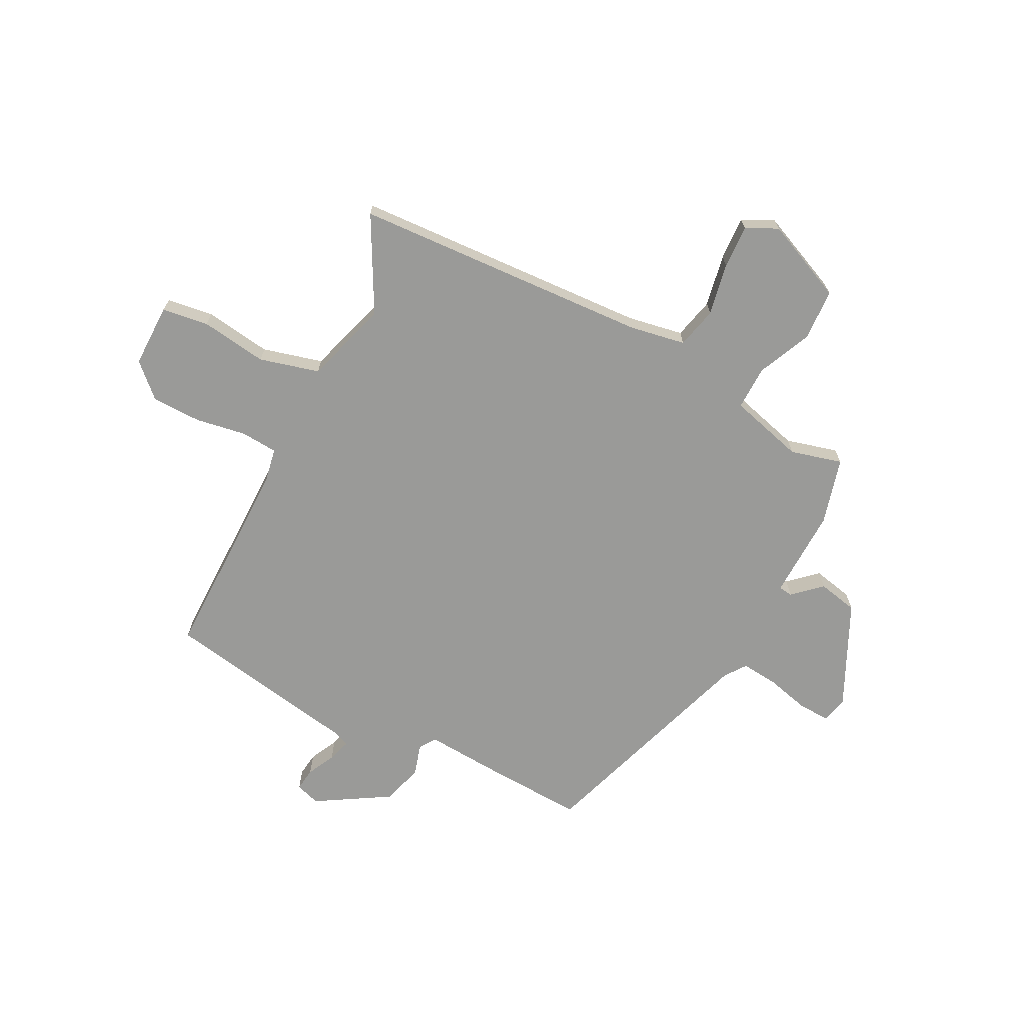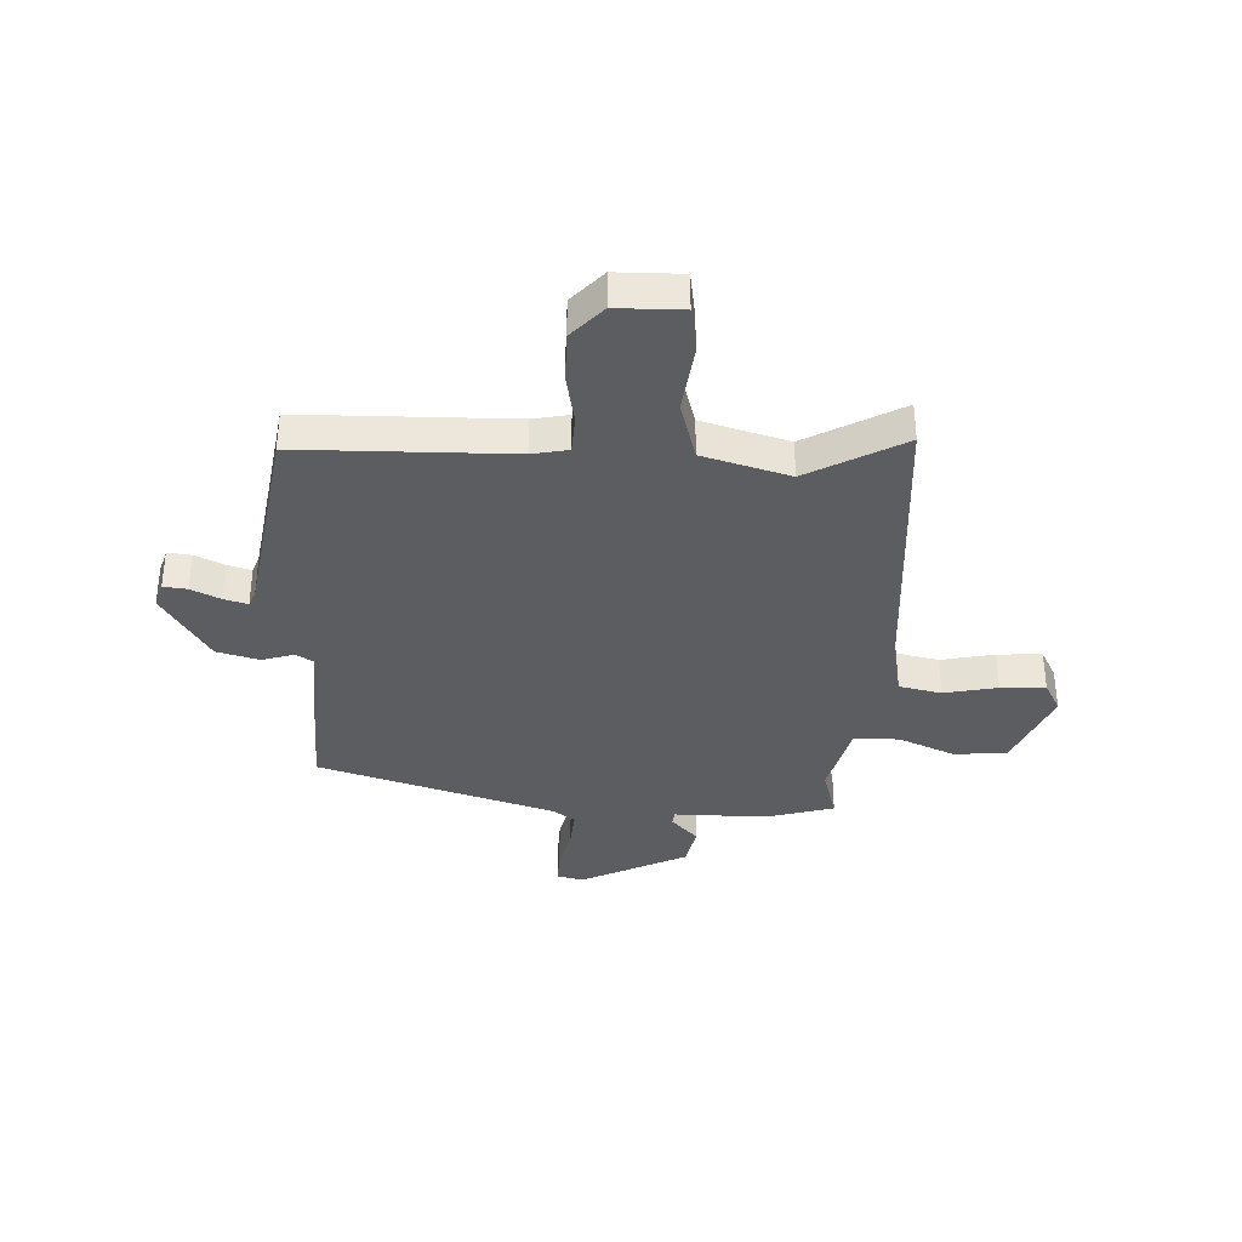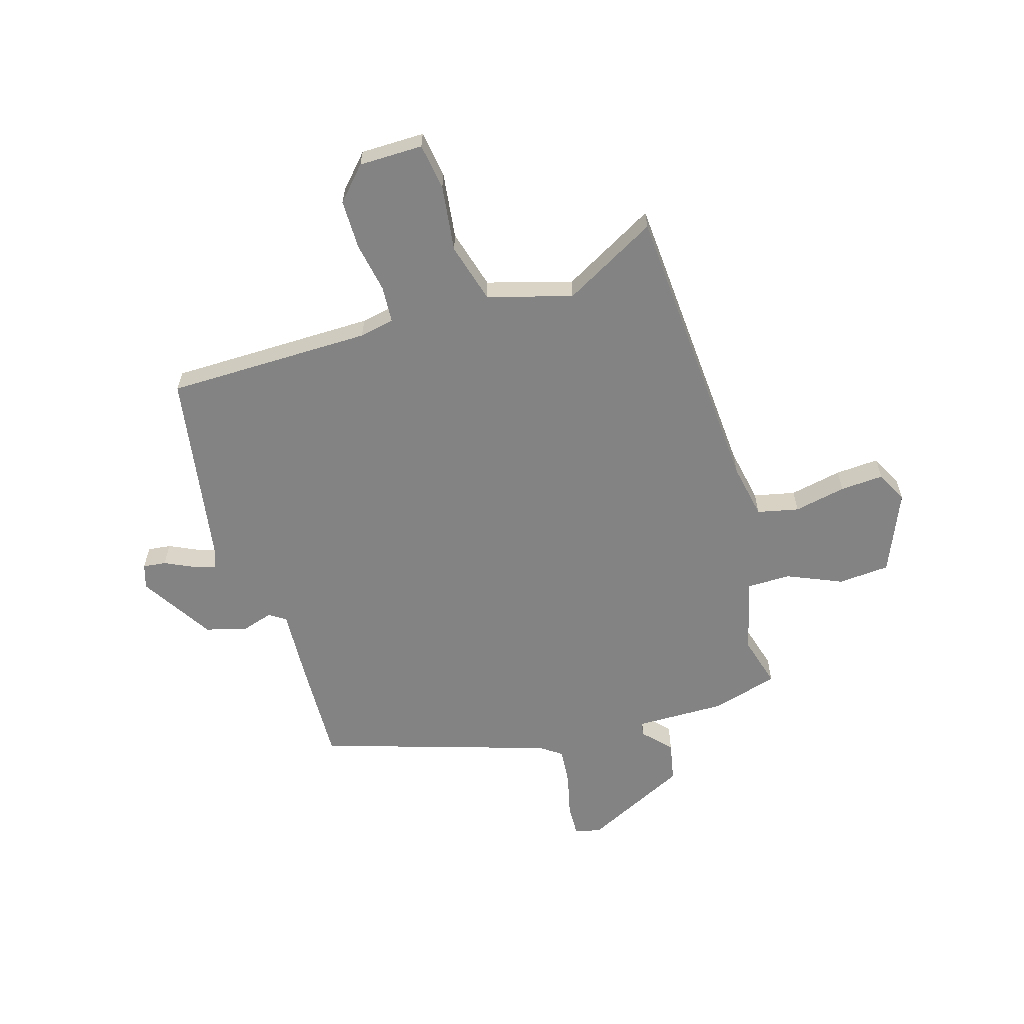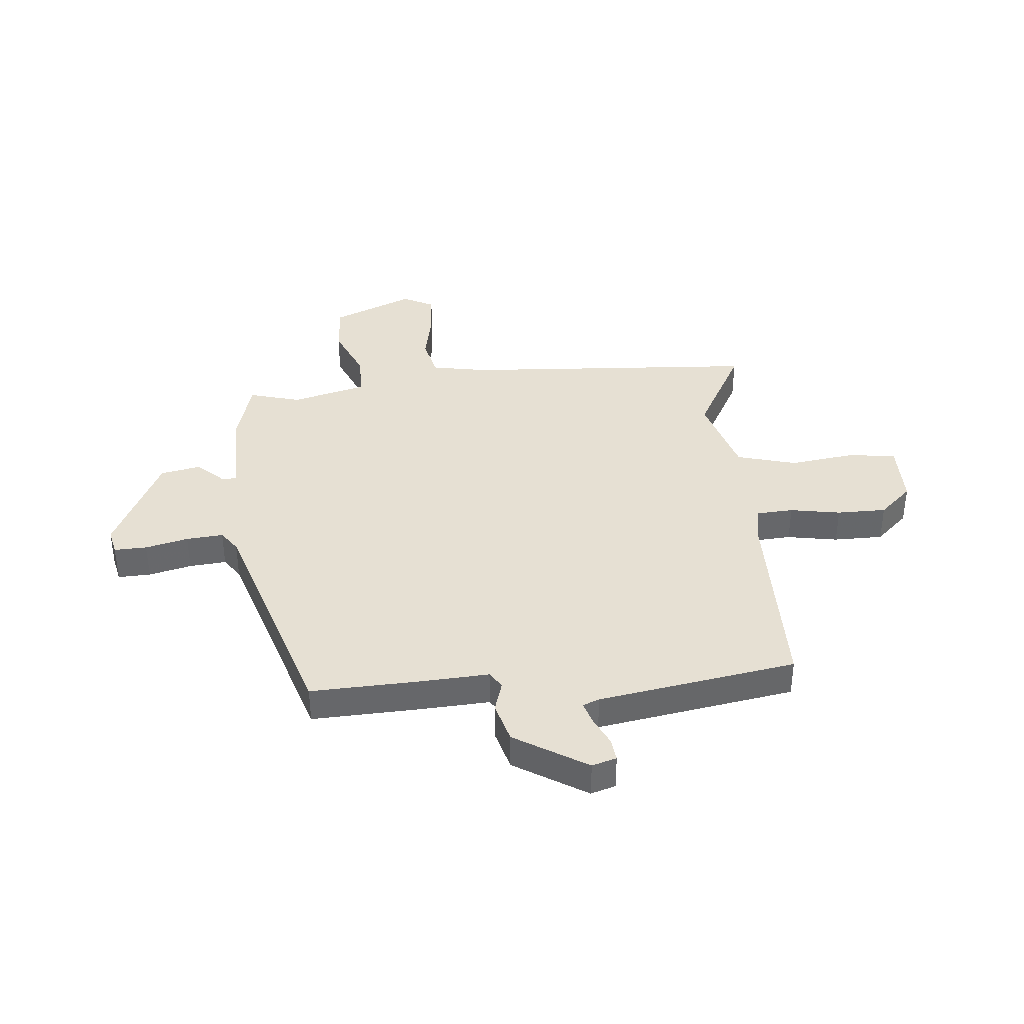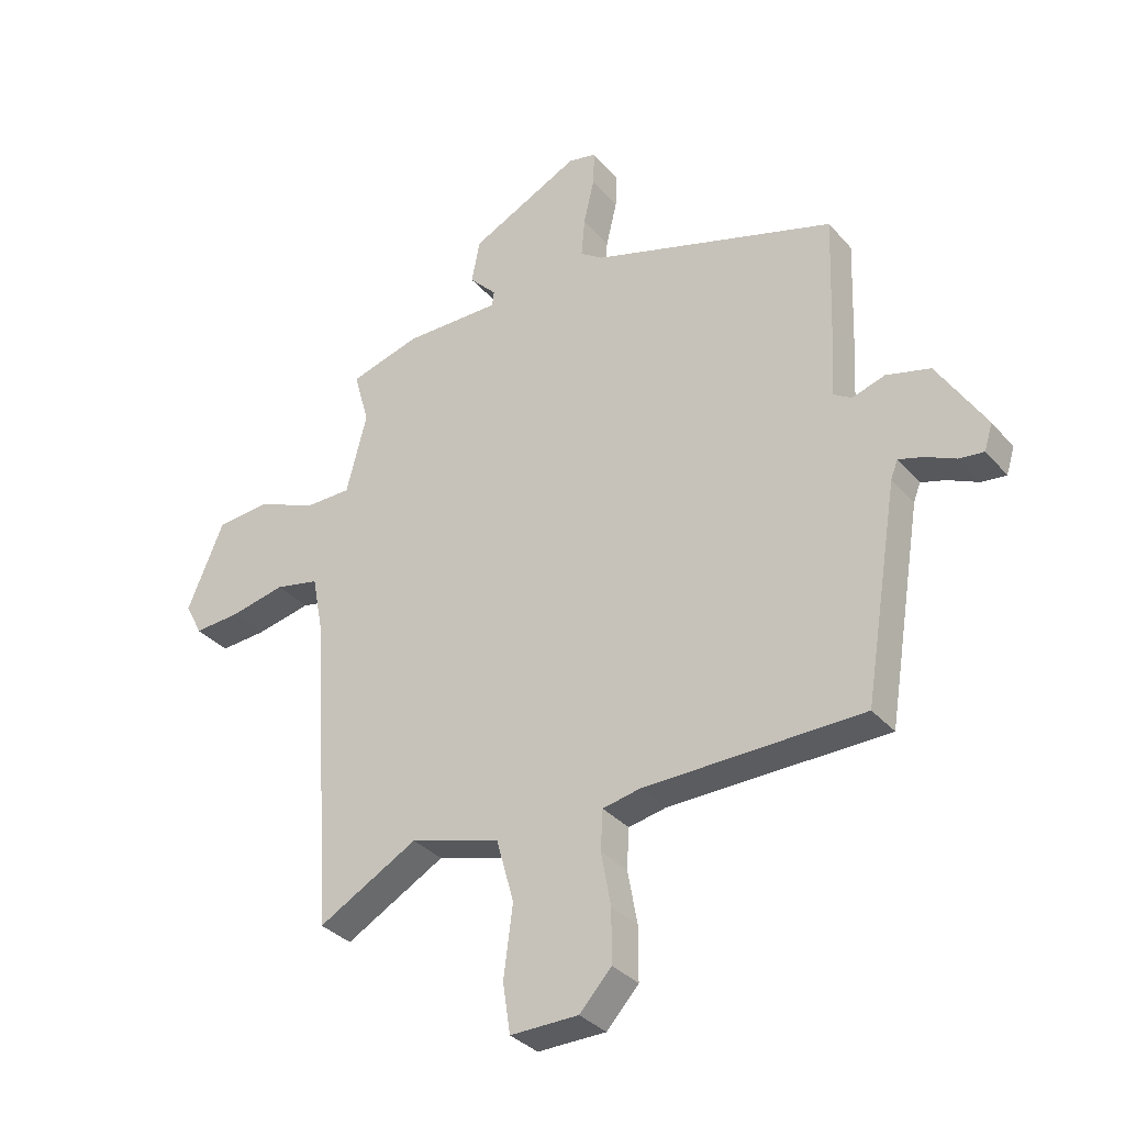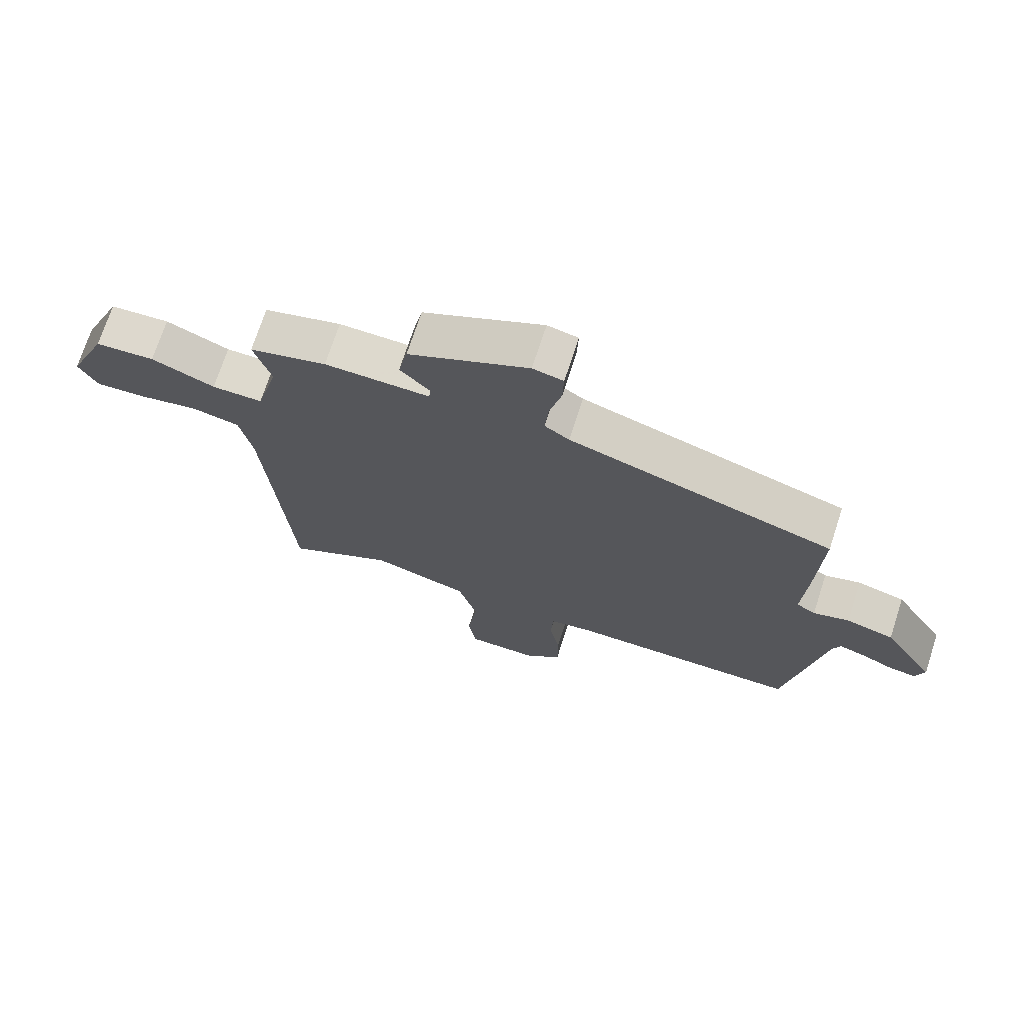
<metadata>
{"format":"obj","ext":"obj","renderer":"f3d","projection":"perspective","resolution":1024,"background":"white","views":[{"elev":-69.2,"azim":-117.9,"up":"+Y"},{"elev":-35.9,"azim":177.7,"up":"+Y"},{"elev":-61.0,"azim":-163.3,"up":"+Y"},{"elev":38.4,"azim":84.6,"up":"+Y"},{"elev":-33.8,"azim":34.3,"up":"+Z"},{"elev":72.0,"azim":18.0,"up":"+Z"}]}
</metadata>
<code>
v 0.467 0.07 0.4
v 0.46 0.07 0.202
v 0.453 0.07 0.069
v 0.484 0.07 0.049
v 0.542 0.07 0.067
v 0.619 0.07 0.046
v 0.703 0.07 -0.089
v 0.689 0.07 -0.135
v 0.646 0.07 -0.13
v 0.593 0.07 -0.105
v 0.55 0.07 -0.092
v 0.538 0.07 -0.123
v 0.478 0.07 -0.493
v 0.095 0.07 -0.497
v 0.03 0.07 -0.51
v 0.026 0.07 -0.579
v 0.043 0.07 -0.673
v 0.043 0.07 -0.765
v -0.013 0.07 -0.826
v -0.132 0.07 -0.827
v -0.145 0.07 -0.74
v -0.129 0.07 -0.616
v -0.16 0.07 -0.505
v -0.317 0.07 -0.459
v -0.491 0.07 -0.555
v -0.528 0.07 -0.001
v -0.548 0.07 0.103
v -0.625 0.07 0.12
v -0.722 0.07 0.1
v -0.803 0.07 0.095
v -0.833 0.07 0.153
v -0.769 0.07 0.305
v -0.673 0.07 0.312
v -0.571 0.07 0.268
v -0.489 0.07 0.268
v -0.453 0.07 0.408
v -0.48 0.07 0.504
v -0.356 0.07 0.539
v -0.187 0.07 0.537
v -0.184 0.07 0.563
v -0.232 0.07 0.614
v -0.217 0.07 0.689
v -0.024 0.07 0.784
v 0.025 0.07 0.773
v 0.023 0.07 0.712
v 0.004 0.07 0.632
v -0.002 0.07 0.563
v 0.038 0.07 0.535
v 0.467 0 0.4
v 0.46 0 0.202
v 0.453 0 0.069
v 0.484 0 0.049
v 0.542 0 0.067
v 0.619 0 0.046
v 0.703 0 -0.089
v 0.689 0 -0.135
v 0.646 0 -0.13
v 0.593 0 -0.105
v 0.55 0 -0.092
v 0.538 0 -0.123
v 0.478 0 -0.493
v 0.095 0 -0.497
v 0.03 0 -0.51
v 0.026 0 -0.579
v 0.043 0 -0.673
v 0.043 0 -0.765
v -0.013 0 -0.826
v -0.132 0 -0.827
v -0.145 0 -0.74
v -0.129 0 -0.616
v -0.16 0 -0.505
v -0.317 0 -0.459
v -0.491 0 -0.555
v -0.528 0 -0.001
v -0.548 0 0.103
v -0.625 0 0.12
v -0.722 0 0.1
v -0.803 0 0.095
v -0.833 0 0.153
v -0.769 0 0.305
v -0.673 0 0.312
v -0.571 0 0.268
v -0.489 0 0.268
v -0.453 0 0.408
v -0.48 0 0.504
v -0.356 0 0.539
v -0.187 0 0.537
v -0.184 0 0.563
v -0.232 0 0.614
v -0.217 0 0.689
v -0.024 0 0.784
v 0.025 0 0.773
v 0.023 0 0.712
v 0.004 0 0.632
v -0.002 0 0.563
v 0.038 0 0.535
f 43 44 45 46
f 43 46 47
f 40 41 42 43
f 39 40 43 47
f 36 37 38 39
f 35 36 39 47
f 31 32 33 34
f 31 34 35
f 28 29 30 31
f 28 31 35
f 27 28 35 47
f 24 25 26
f 23 24 26 27
f 19 20 21 22
f 19 22 23
f 16 17 18 19
f 15 16 19 23
f 14 15 23 27
f 12 13 14 27
f 7 8 9 10
f 7 10 11
f 4 5 6 7
f 4 7 11
f 3 4 11 12
f 48 1 2 3
f 27 47 48
f 3 12 27 48
f 94 93 92 91
f 95 94 91
f 91 90 89 88
f 95 91 88 87
f 87 86 85 84
f 95 87 84 83
f 82 81 80 79
f 83 82 79
f 79 78 77 76
f 83 79 76
f 95 83 76 75
f 74 73 72
f 75 74 72 71
f 70 69 68 67
f 71 70 67
f 67 66 65 64
f 71 67 64 63
f 75 71 63 62
f 75 62 61 60
f 58 57 56 55
f 59 58 55
f 55 54 53 52
f 59 55 52
f 60 59 52 51
f 51 50 49 96
f 96 95 75
f 96 75 60 51
f 1 49 50 2
f 2 50 51 3
f 3 51 52 4
f 4 52 53 5
f 5 53 54 6
f 6 54 55 7
f 7 55 56 8
f 8 56 57 9
f 9 57 58 10
f 10 58 59 11
f 11 59 60 12
f 12 60 61 13
f 13 61 62 14
f 14 62 63 15
f 15 63 64 16
f 16 64 65 17
f 17 65 66 18
f 18 66 67 19
f 19 67 68 20
f 20 68 69 21
f 21 69 70 22
f 22 70 71 23
f 23 71 72 24
f 24 72 73 25
f 25 73 74 26
f 26 74 75 27
f 27 75 76 28
f 28 76 77 29
f 29 77 78 30
f 30 78 79 31
f 31 79 80 32
f 32 80 81 33
f 33 81 82 34
f 34 82 83 35
f 35 83 84 36
f 36 84 85 37
f 37 85 86 38
f 38 86 87 39
f 39 87 88 40
f 40 88 89 41
f 41 89 90 42
f 42 90 91 43
f 43 91 92 44
f 44 92 93 45
f 45 93 94 46
f 46 94 95 47
f 47 95 96 48
f 48 96 49 1

</code>
